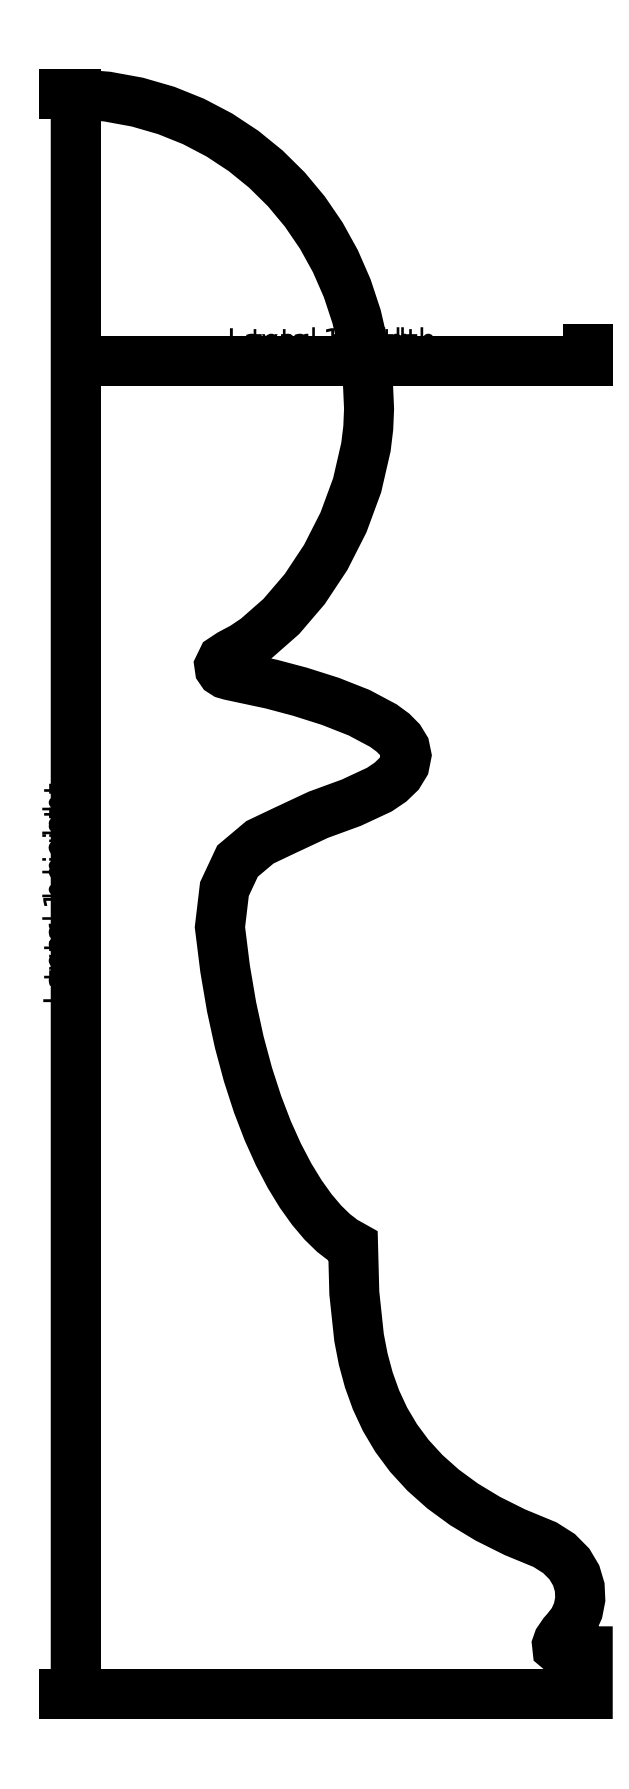
<metadata>
{"format":"dxf","ext":"dxf","renderer":"ezdxf+matplotlib","layout":"modelspace","background":"white","min_lineweight":24,"dpi":150}
</metadata>
<code>
0
SECTION
2
ENTITIES
0
DIMENSION
8
0
2
*D1
10
0
20
0
30
0
11
27.09
21
1.875
31
0
70
   32
1
total_width
71
    5
72
    0
3
Standard
53
0
210
0
220
0
230
1
13
0
23
0
33
0
14
54.19
24
0
34
0
0
DIMENSION
8
0
2
*D2
10
0
20
0
30
0
11
-1.875
21
-56.44
31
0
70
   32
1
total_height
71
    5
72
    0
3
Standard
53
0
210
0
220
0
230
1
13
0
23
-141.1
33
0
14
0
24
28.22
34
0
50
90
0
DIMENSION
8
Layer_1
2
*D3
10
0
20
0
30
0
11
27.09
21
1.875
31
0
70
   32
1
Layer_1_width
71
    5
72
    0
3
Standard
53
0
210
0
220
0
230
1
13
0
23
0
33
0
14
54.19
24
0
34
0
0
DIMENSION
8
Layer_1
2
*D4
10
0
20
0
30
0
11
-1.875
21
-56.44
31
0
70
   32
1
Layer_1_height
71
    5
72
    0
3
Standard
53
0
210
0
220
0
230
1
13
0
23
-141.1
33
0
14
0
24
28.22
34
0
50
90
0
LWPOLYLINE
8
Layer_1
90
   99
70
    0
43
0
10
0
20
28.22
10
0
20
-141.1
10
54.19
20
-141.1
10
54.19
20
-136.6
10
51.93
20
-136.6
10
51.28
20
-136.5
10
50.98
20
-136.2
10
50.94
20
-135.9
10
51.08
20
-135.5
10
51.61
20
-134.7
10
51.93
20
-134.3
10
52.67
20
-133.4
10
53.16
20
-132.3
10
53.4
20
-131.1
10
53.34
20
-129.8
10
52.97
20
-128.6
10
52.25
20
-127.4
10
51.16
20
-126.3
10
49.67
20
-125.3
10
46.47
20
-124
10
43.61
20
-122.6
10
41.09
20
-121
10
38.88
20
-119.4
10
36.95
20
-117.7
10
35.3
20
-115.9
10
33.91
20
-114
10
32.74
20
-112
10
31.78
20
-110
10
31.02
20
-107.9
10
30.43
20
-105.7
10
29.99
20
-103.4
10
29.48
20
-98.67
10
29.35
20
-93.7
10
28.36
20
-93.14
10
27.29
20
-92.32
10
26.16
20
-91.22
10
24.99
20
-89.84
10
23.81
20
-88.19
10
22.62
20
-86.25
10
21.45
20
-84.02
10
20.32
20
-81.49
10
19.24
20
-78.67
10
18.23
20
-75.55
10
17.31
20
-72.12
10
16.49
20
-68.38
10
15.8
20
-64.32
10
15.26
20
-59.95
10
15.74
20
-55.92
10
17.12
20
-52.96
10
19.49
20
-50.97
10
22.04
20
-49.76
10
25.67
20
-48.06
10
29.16
20
-46.78
10
32.14
20
-45.39
10
33.31
20
-44.6
10
34.22
20
-43.73
10
34.79
20
-42.79
10
35
20
-41.77
10
34.82
20
-40.94
10
34.33
20
-40.13
10
33.57
20
-39.36
10
32.56
20
-38.62
10
29.99
20
-37.25
10
26.95
20
-36.05
10
23.75
20
-35.04
10
20.71
20
-34.23
10
16.37
20
-33.3
10
15.82
20
-33.15
10
15.46
20
-32.91
10
15.25
20
-32.61
10
15.2
20
-32.28
10
15.54
20
-31.6
10
16.37
20
-31.04
10
17.74
20
-30.31
10
19.11
20
-29.4
10
21.76
20
-27.07
10
24.24
20
-24.17
10
26.46
20
-20.81
10
28.34
20
-17.12
10
29.78
20
-13.19
10
30.71
20
-9.136
10
30.96
20
-7.102
10
31.04
20
-5.08
10
30.89
20
-1.736
10
30.45
20
1.514
10
29.73
20
4.652
10
28.73
20
7.664
10
27.48
20
10.53
10
25.98
20
13.25
10
24.25
20
15.78
10
22.3
20
18.13
10
20.13
20
20.28
10
17.76
20
22.2
10
15.2
20
23.89
10
12.47
20
25.32
10
9.572
20
26.49
10
6.52
20
27.37
10
3.325
20
27.95
10
0
20
28.22
0
ENDSEC
0
EOF

</code>
